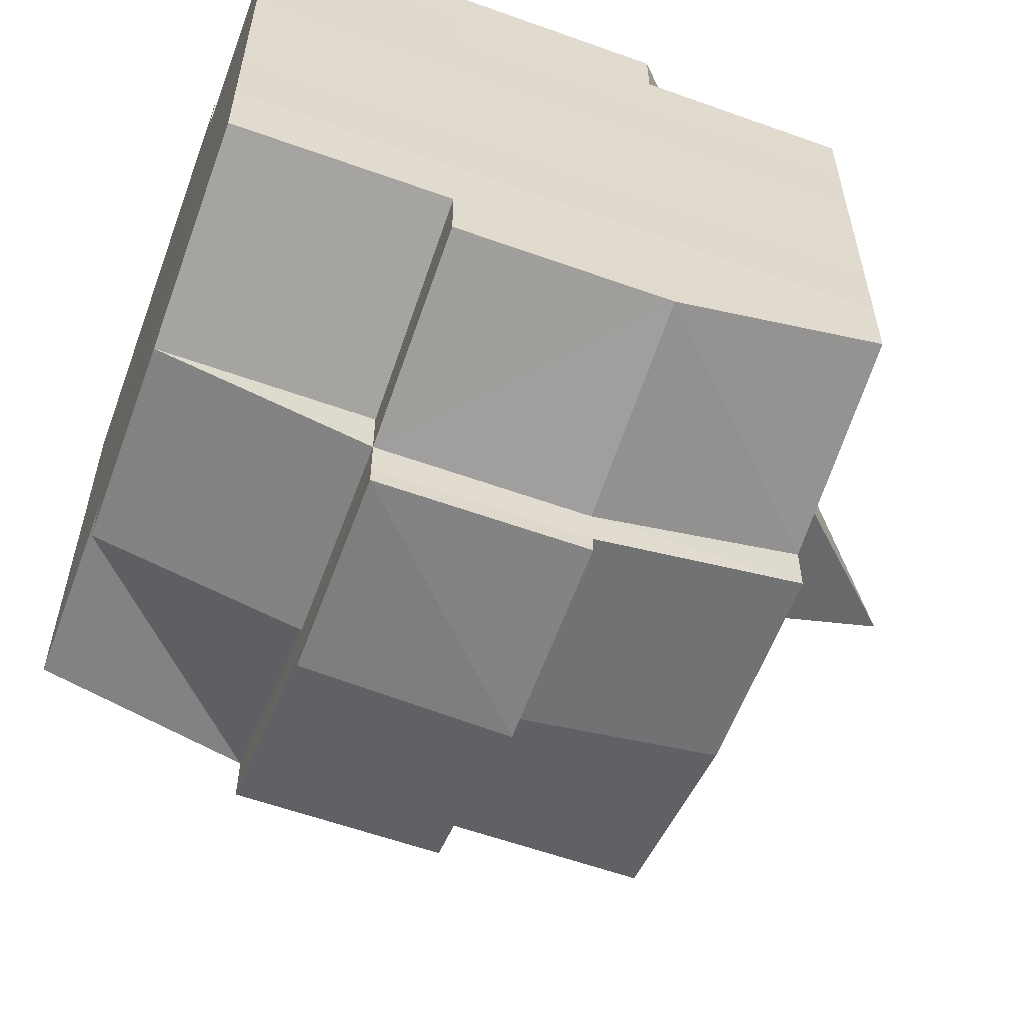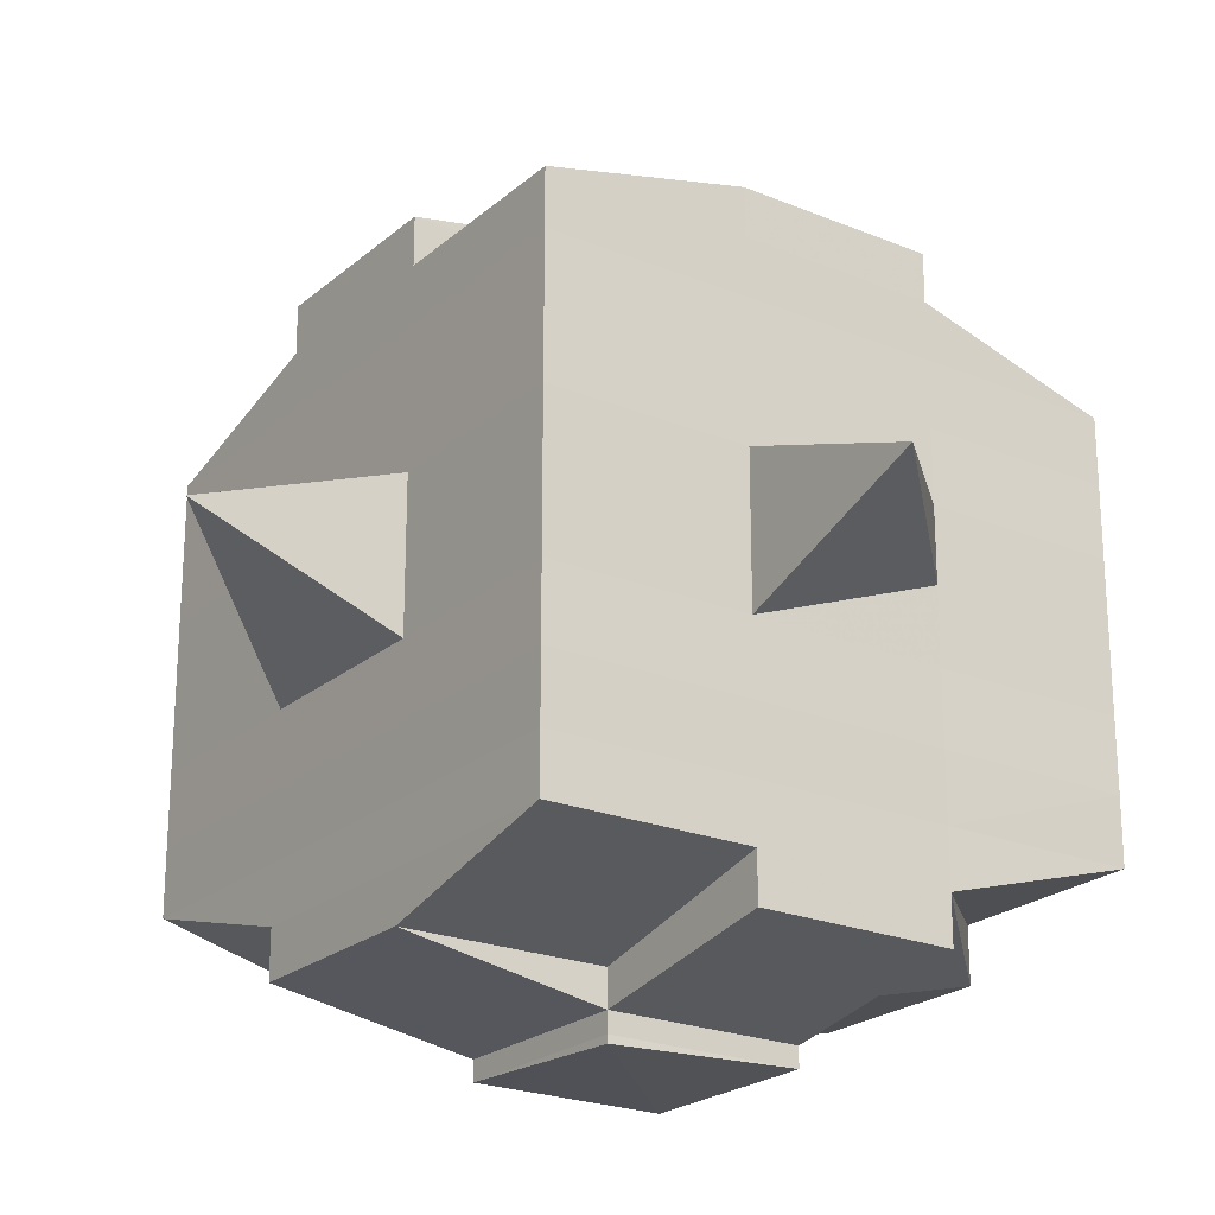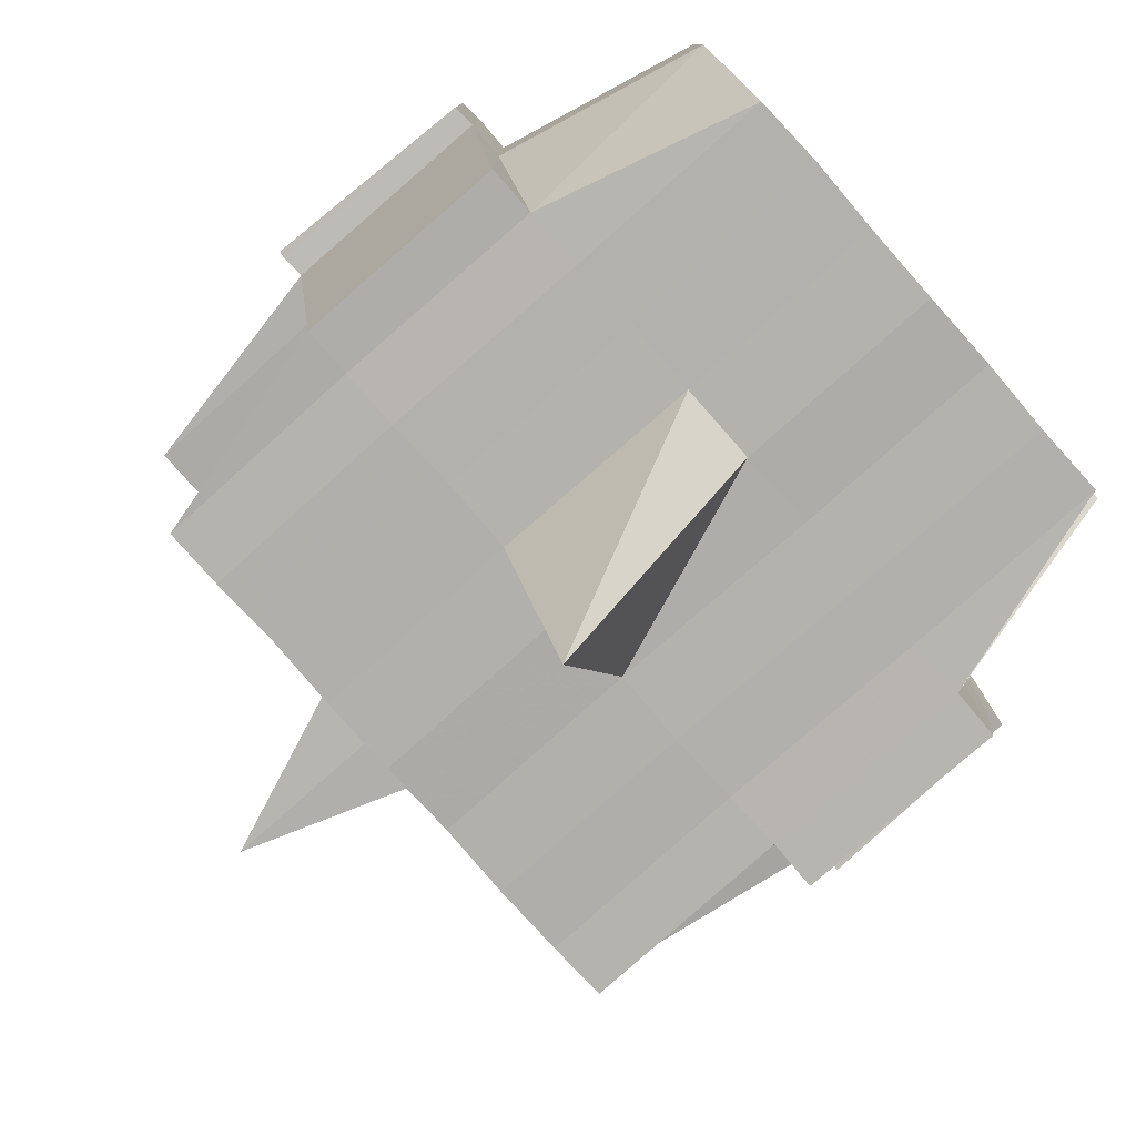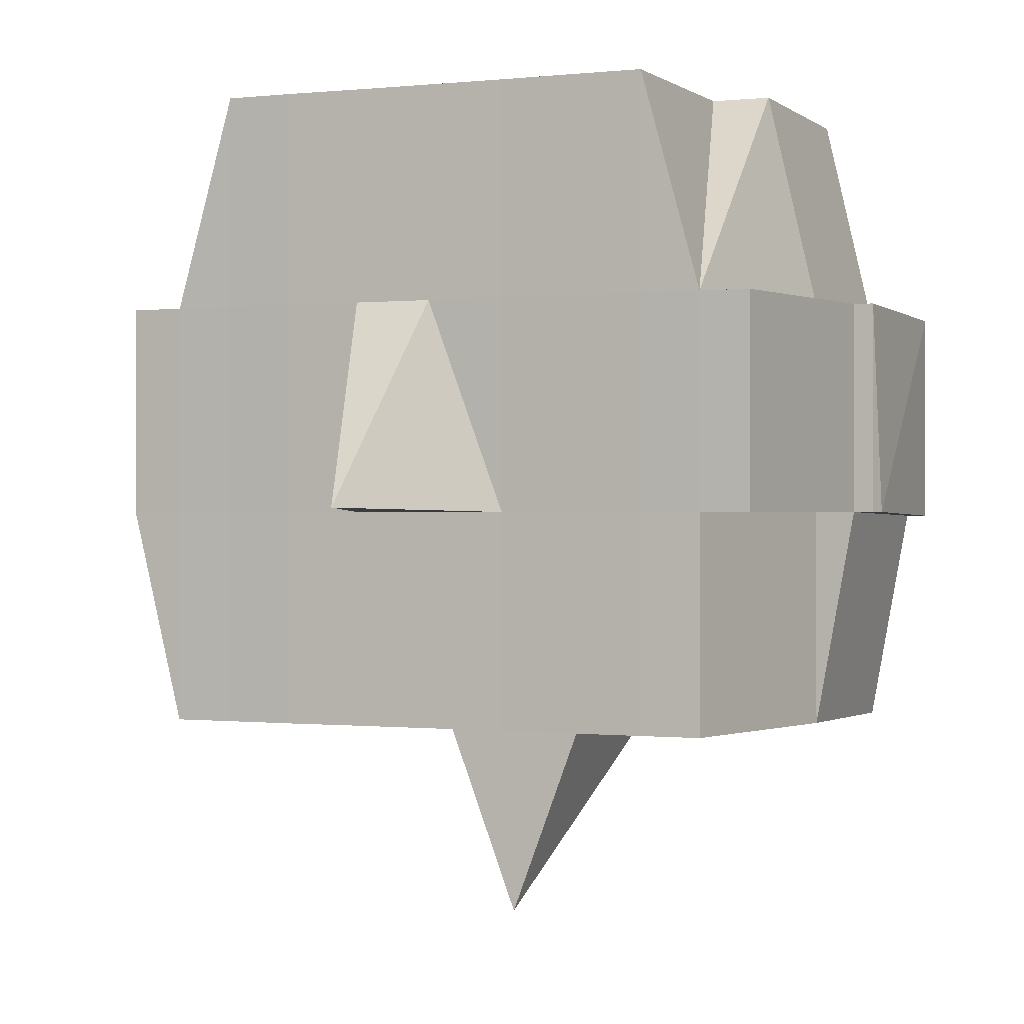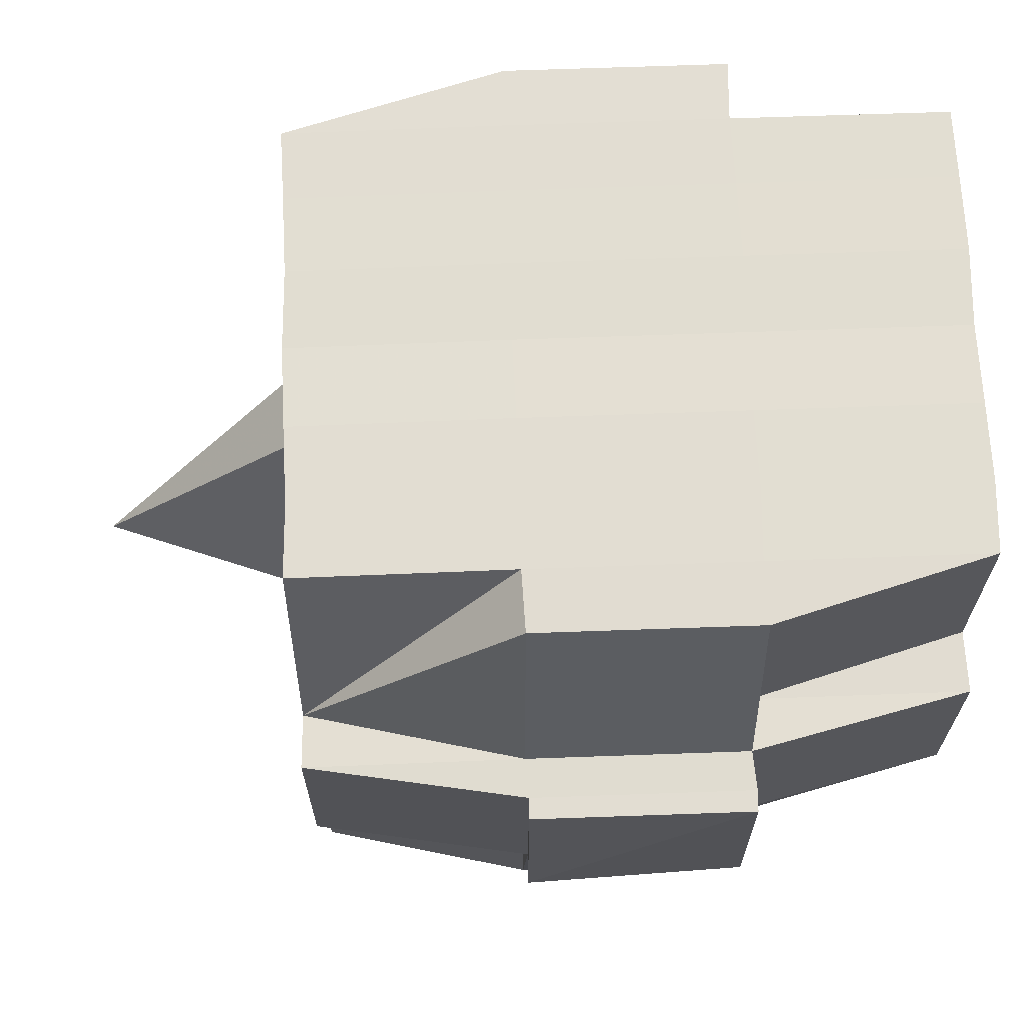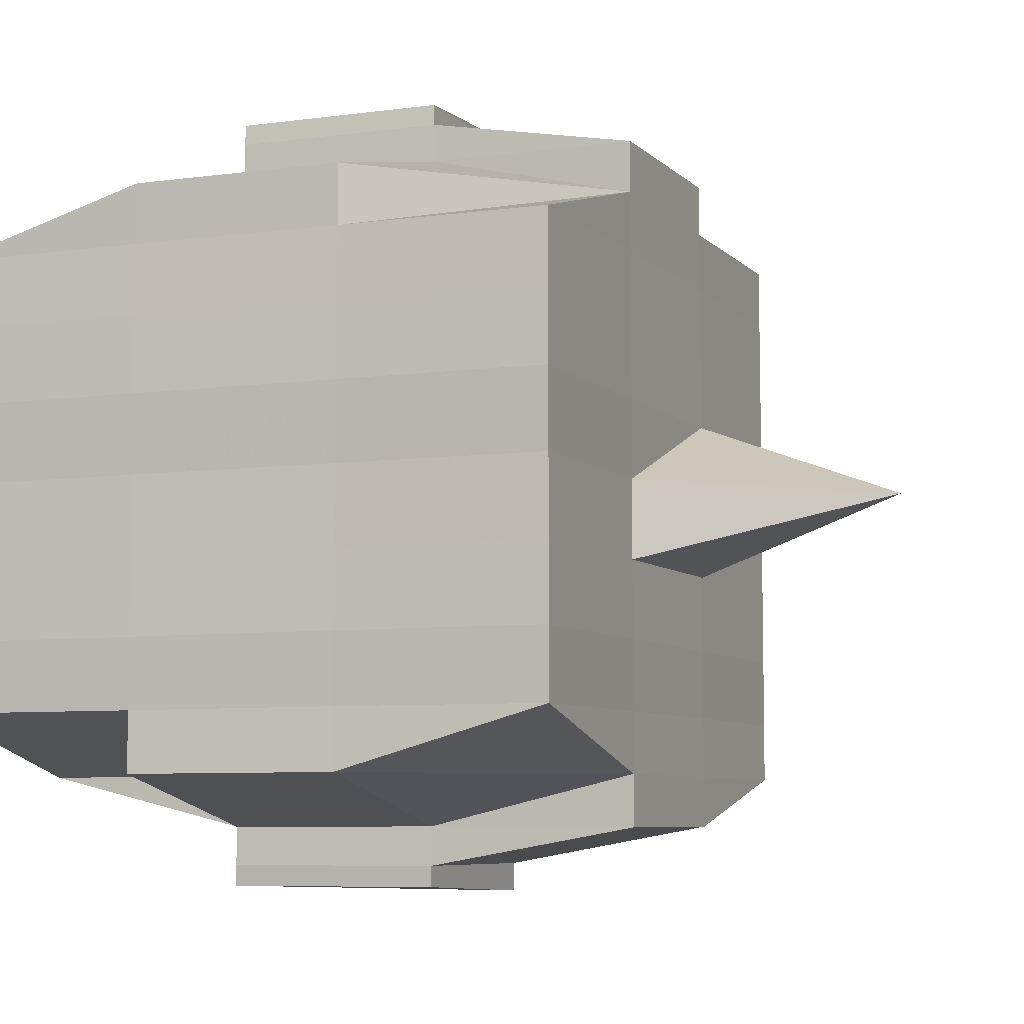
<metadata>
{"format":"obj","ext":"obj","renderer":"f3d","projection":"perspective","resolution":1024,"background":"white","views":[{"elev":-58.4,"azim":-110.4,"up":"+Z"},{"elev":-22.5,"azim":54.7,"up":"+Z"},{"elev":-79.3,"azim":-138.5,"up":"+Y"},{"elev":-0.5,"azim":113.2,"up":"+Y"},{"elev":68.1,"azim":177.9,"up":"+Y"},{"elev":-6.7,"azim":-67.3,"up":"+Z"}]}
</metadata>
<code>
o 2334
v 2241 1888 15.09
v 2241 1888 15.09
v 2241 1888 15.09
v 2241 1888 15.09
v 2241 1888 15.09
v 2241 1888 15.09
v 2241 1888 15.09
v 2241 1888 15.09
v 2241 1888 15.09
v 2241 1888 15.09
v 2241 1888 15.09
v 2241 1888 15.09
v 2241 1888 15.09
v 2241 1888 15.08
v 2241 1888 15.09
v 2241 1888 15.09
v 2241 1888 15.09
v 2241 1888 15.08
v 2241 1888 15.09
v 2241 1888 15.08
v 2241 1888 15.08
v 2241 1888 15.09
v 2241 1888 15.08
v 2241 1888 15.08
v 2241 1888 15.08
v 2241 1888 15.08
v 2241 1888 15.08
v 2241 1888 15.08
v 2241 1888 15.08
v 2241 1888 15.08
v 2241 1888 15.08
v 2241 1888 15.07
v 2241 1888 15.08
v 2241 1888 15.07
v 2241 1888 15.07
v 2241 1888 15.07
v 2241 1888 15.07
v 2241 1888 15.07
v 2241 1888 15.07
v 2241 1888 15.07
v 2241 1888 15.07
v 2241 1888 15.07
v 2241 1888 15.07
v 2241 1888 15.07
v 2241 1888 15.07
v 2241 1888 15.07
v 2241 1888 15.08
v 2241 1888 15.07
v 2241 1888 15.08
v 2241 1888 15.08
v 2241 1888 15.07
v 2241 1888 15.08
v 2241 1888 15.07
v 2241 1888 15.07
v 2241 1888 15.07
v 2241 1888 15.07
v 2241 1888 15.07
v 2241 1888 15.07
v 2241 1888 15.07
v 2241 1888 15.07
v 2241 1888 15.07
v 2241 1888 15.07
v 2241 1888 15.07
v 2241 1888 15.06
v 2241 1888 15.06
v 2241 1888 15.06
v 2241 1888 15.06
v 2241 1888 15.06
v 2241 1888 15.06
v 2241 1888 15.06
v 2241 1888 15.07
v 2241 1888 15.06
v 2241 1888 15.06
v 2241 1888 15.06
v 2241 1888 15.06
v 2241 1888 15.06
v 2241 1888 15.06
v 2241 1888 15.06
v 2241 1888 15.06
v 2241 1888 15.06
v 2241 1888 15.05
v 2241 1888 15.06
v 2241 1888 15.05
v 2241 1888 15.05
v 2241 1888 15.05
v 2241 1888 15.05
v 2241 1888 15.05
v 2241 1888 15.05
v 2241 1888 15.05
v 2241 1888 15.06
v 2241 1888 15.05
v 2241 1888 15.05
v 2241 1888 15.05
v 2241 1888 15.05
v 2241 1888 15.05
v 2241 1888 15.05
v 2241 1888 15.05
v 2241 1888 15.05
v 2241 1888 15.05
v 2241 1888 15.05
v 2241 1888 15.05
v 2241 1888 15.05
v 2241 1888 15.05
v 2241 1888 15.05
v 2241 1888 15.05
v 2241 1888 15.05
v 2241 1888 15.05
v 2241 1888 15.06
v 2241 1888 15.05
v 2241 1888 15.05
v 2241 1888 15.05
v 2241 1888 15.05
v 2241 1888 15.05
v 2241 1888 15.05
v 2241 1888 15.05
v 2241 1888 15.05
v 2241 1888 15.05
v 2241 1888 15.06
v 2241 1888 15.05
v 2241 1888 15.06
v 2241 1888 15.06
v 2241 1888 15.06
v 2241 1888 15.06
v 2241 1888 15.06
v 2241 1888 15.06
v 2241 1888 15.06
v 2241 1888 15.06
v 2241 1888 15.06
v 2241 1888 15.06
v 2241 1888 15.07
v 2241 1888 15.06
v 2241 1888 15.06
v 2241 1888 15.06
v 2241 1888 15.06
v 2241 1888 15.07
v 2241 1888 15.07
v 2241 1888 15.07
v 2241 1888 15.07
v 2241 1888 15.07
v 2241 1888 15.07
v 2241 1888 15.07
v 2241 1888 15.07
v 2241 1888 15.07
v 2241 1888 15.07
v 2241 1888 15.07
v 2241 1888 15.08
v 2241 1888 15.07
v 2241 1888 15.07
v 2241 1888 15.07
v 2241 1888 15.08
v 2241 1888 15.08
v 2241 1888 15.08
v 2241 1888 15.08
v 2241 1888 15.08
v 2241 1888 15.08
v 2241 1888 15.09
v 2241 1888 15.08
v 2241 1888 15.08
v 2241 1888 15.08
v 2241 1888 15.08
v 2241 1888 15.08
v 2241 1888 15.08
v 2241 1888 15.08
v 2241 1888 15.08
v 2241 1888 15.08
v 2241 1888 15.08
v 2241 1888 15.08
v 2241 1888 15.08
v 2241 1888 15.08
v 2241 1888 15.08
v 2241 1888 15.09
v 2241 1888 15.08
v 2241 1888 15.09
v 2241 1888 15.09
v 2241 1888 15.09
v 2241 1888 15.09
v 2241 1888 15.09
v 2241 1888 15.09
v 2241 1888 15.09
v 2241 1888 15.09
v 2241 1888 15.09
v 2241 1888 15.08
v 2241 1888 15.09
v 2241 1888 15.09
v 2241 1888 15.09
v 2241 1888 15.09
v 2241 1888 15.09
v 2241 1888 15.09
v 2241 1888 15.09
v 2241 1888 15.09
v 2241 1888 15.08
v 2241 1888 15.09
v 2241 1888 15.08
v 2241 1888 15.09
v 2241 1888 15.09
v 2241 1888 15.09
v 2241 1888 15.09
v 2241 1888 15.08
v 2241 1888 15.08
v 2241 1888 15.08
v 2241 1888 15.08
v 2241 1888 15.08
v 2241 1888 15.08
v 2241 1888 15.08
v 2241 1888 15.08
v 2241 1888 15.08
v 2241 1888 15.08
v 2241 1888 15.08
v 2241 1888 15.08
v 2241 1888 15.07
v 2241 1888 15.08
v 2241 1888 15.08
v 2241 1888 15.08
v 2241 1888 15.07
v 2241 1888 15.07
v 2241 1888 15.07
v 2241 1888 15.07
v 2241 1888 15.08
v 2241 1888 15.07
v 2241 1888 15.07
v 2241 1888 15.07
v 2241 1888 15.07
v 2241 1888 15.07
v 2241 1888 15.07
v 2241 1888 15.06
v 2241 1888 15.07
v 2241 1888 15.07
v 2241 1888 15.07
v 2241 1888 15.06
v 2241 1888 15.06
v 2241 1888 15.06
v 2241 1888 15.06
v 2241 1888 15.07
v 2241 1888 15.06
v 2241 1888 15.06
v 2241 1888 15.06
v 2241 1888 15.06
v 2241 1888 15.06
v 2241 1888 15.06
v 2241 1888 15.06
v 2241 1888 15.06
v 2241 1888 15.05
v 2241 1888 15.06
v 2241 1888 15.06
v 2241 1888 15.06
v 2241 1888 15.06
v 2241 1888 15.06
v 2241 1888 15.06
v 2241 1888 15.05
v 2241 1888 15.06
v 2241 1888 15.06
v 2241 1888 15.06
v 2241 1888 15.06
v 2241 1888 15.06
v 2241 1888 15.06
v 2241 1888 15.05
v 2241 1888 15.05
v 2241 1888 15.05
v 2241 1888 15.05
v 2241 1888 15.05
v 2241 1888 15.05
v 2241 1888 15.05
v 2241 1888 15.06
v 2241 1888 15.05
v 2241 1888 15.06
v 2241 1888 15.06
v 2241 1888 15.06
v 2241 1888 15.05
v 2241 1888 15.06
v 2241 1888 15.06
v 2241 1888 15.06
v 2241 1888 15.06
v 2241 1888 15.07
v 2241 1888 15.07
v 2241 1888 15.07
v 2241 1888 15.07
v 2241 1888 15.07
v 2241 1888 15.07
v 2241 1888 15.06
v 2241 1888 15.06
v 2241 1888 15.07
v 2241 1888 15.07
v 2241 1888 15.07
v 2241 1888 15.07
v 2241 1888 15.07
v 2241 1888 15.07
v 2241 1888 15.07
v 2241 1888 15.07
v 2241 1888 15.07
v 2241 1888 15.07
v 2241 1888 15.08
v 2241 1888 15.08
v 2241 1888 15.08
v 2241 1888 15.08
v 2241 1888 15.08
v 2241 1888 15.08
v 2241 1888 15.08
v 2241 1888 15.09
v 2241 1888 15.09
v 2241 1888 15.09
v 2241 1888 15.09
v 2241 1888 15.09
v 2241 1888 15.09
v 2241 1888 15.09
v 2241 1888 15.08
v 2241 1888 15.08
v 2241 1888 15.08
v 2241 1888 15.08
v 2241 1888 15.08
v 2241 1888 15.08
v 2241 1888 15.08
v 2241 1888 15.08
v 2241 1888 15.09
v 2241 1888 15.09
v 2241 1888 15.09
v 2241 1888 15.09
v 2241 1888 15.09
v 2241 1888 15.09
v 2241 1888 15.09
v 2241 1888 15.07
v 2241 1888 15.07
v 2241 1888 15.07
v 2241 1888 15.07
v 2241 1888 15.07
v 2241 1888 15.07
v 2241 1888 15.07
v 2241 1888 15.07
v 2241 1888 15.07
v 2241 1888 15.07
v 2241 1888 15.06
v 2241 1888 15.06
v 2241 1888 15.06
v 2241 1888 15.05
v 2241 1888 15.05
v 2241 1888 15.06
v 2241 1888 15.05
v 2241 1888 15.05
v 2241 1888 15.05
v 2241 1888 15.05
v 2241 1888 15.05
f 1 2 3
f 4 5 3
f 6 7 1
f 8 9 5
f 10 11 9
f 12 13 8
f 13 14 15
f 16 12 17
f 10 18 19
f 18 20 11
f 21 18 22
f 23 24 18
f 24 25 26
f 27 26 18
f 18 26 28
f 26 29 28
f 29 30 28
f 26 31 29
f 25 32 31
f 33 31 26
f 32 34 35
f 34 36 37
f 38 35 31
f 39 40 38
f 40 41 42
f 42 43 44
f 45 46 43
f 31 35 47
f 31 47 29
f 29 47 30
f 35 48 47
f 47 49 50
f 48 51 49
f 47 48 52
f 53 54 48
f 54 55 56
f 56 57 51
f 58 56 48
f 48 56 59
f 60 61 57
f 56 60 62
f 63 60 56
f 36 64 63
f 63 65 60
f 64 66 65
f 67 65 63
f 66 68 69
f 65 70 60
f 60 70 71
f 65 69 70
f 72 69 65
f 70 73 61
f 69 74 70
f 74 75 73
f 70 74 76
f 74 77 75
f 69 78 74
f 79 78 69
f 78 80 74
f 79 81 82
f 83 84 77
f 85 86 81
f 87 86 88
f 89 88 90
f 91 92 84
f 93 94 92
f 95 96 91
f 97 98 94
f 96 98 99
f 100 99 101
f 102 95 103
f 104 97 105
f 106 104 107
f 108 106 80
f 105 109 110
f 111 112 109
f 113 111 114
f 115 113 116
f 116 105 117
f 116 110 118
f 119 116 120
f 80 116 121
f 121 116 122
f 80 121 123
f 121 122 124
f 123 121 124
f 124 118 125
f 124 125 126
f 127 128 123
f 123 124 129
f 129 126 130
f 129 124 131
f 132 123 129
f 133 123 132
f 134 127 132
f 132 129 135
f 135 130 136
f 135 129 137
f 138 132 135
f 76 132 138
f 139 134 138
f 138 135 140
f 140 136 141
f 140 135 142
f 143 138 140
f 71 138 143
f 144 139 143
f 143 140 145
f 145 141 146
f 145 140 147
f 148 143 145
f 62 143 148
f 149 144 148
f 148 145 150
f 150 146 151
f 150 145 152
f 153 151 154
f 155 154 156
f 157 158 156
f 159 160 158
f 161 162 155
f 163 150 162
f 164 150 163
f 164 148 150
f 59 148 164
f 165 164 163
f 52 164 165
f 166 149 164
f 167 166 165
f 165 168 169
f 170 169 171
f 170 165 172
f 30 165 170
f 28 30 170
f 28 170 173
f 173 171 174
f 173 170 175
f 176 174 177
f 176 173 178
f 179 173 180
f 181 182 173
f 178 183 184
f 185 186 176
f 187 185 188
f 189 190 183
f 189 191 190
f 192 193 189
f 7 192 194
f 175 189 194
f 194 195 2
f 196 197 195
f 198 199 197
f 200 198 189
f 201 200 189
f 201 202 200
f 200 203 198
f 202 203 200
f 204 202 205
f 203 206 191
f 207 208 202
f 202 209 203
f 152 209 202
f 208 210 209
f 209 211 203
f 203 211 212
f 211 213 206
f 209 214 211
f 147 214 209
f 210 215 214
f 214 216 211
f 216 217 213
f 211 216 218
f 214 219 216
f 142 219 214
f 215 220 219
f 219 221 216
f 221 222 217
f 216 221 223
f 219 224 221
f 137 224 219
f 220 225 224
f 224 226 221
f 226 227 222
f 221 226 228
f 224 229 226
f 225 230 229
f 131 229 224
f 229 231 226
f 231 232 227
f 226 231 233
f 229 234 231
f 235 234 229
f 234 236 231
f 236 237 232
f 231 236 238
f 235 239 240
f 241 242 239
f 243 242 244
f 245 244 246
f 247 248 236
f 248 249 250
f 251 250 236
f 236 250 252
f 250 253 252
f 252 253 254
f 252 254 255
f 250 256 253
f 117 256 250
f 249 257 256
f 257 258 259
f 114 259 256
f 258 260 261
f 256 261 262
f 256 262 263
f 259 101 264
f 265 264 266
f 265 266 267
f 268 103 265
f 269 102 265
f 270 267 271
f 270 265 72
f 253 265 270
f 254 253 270
f 254 270 272
f 272 270 67
f 272 271 273
f 255 254 272
f 255 272 274
f 274 272 45
f 274 273 275
f 276 275 277
f 278 255 274
f 238 255 278
f 279 280 255
f 281 279 278
f 278 282 283
f 284 283 285
f 233 278 284
f 284 278 286
f 287 281 284
f 228 284 288
f 289 287 288
f 288 284 290
f 290 277 291
f 288 290 292
f 292 290 33
f 292 291 293
f 294 288 292
f 223 288 294
f 295 289 294
f 294 292 296
f 296 292 27
f 296 293 297
f 298 297 299
f 300 299 301
f 302 303 301
f 304 305 303
f 306 307 300
f 308 296 307
f 309 296 308
f 198 309 308
f 309 294 296
f 218 294 309
f 310 309 311
f 312 295 309
f 313 314 315
f 314 316 317
f 313 318 319
f 320 321 322
f 323 324 321
f 325 326 327
f 328 329 326
f 330 331 332
f 333 334 335
f 336 337 338
f 338 339 340

</code>
